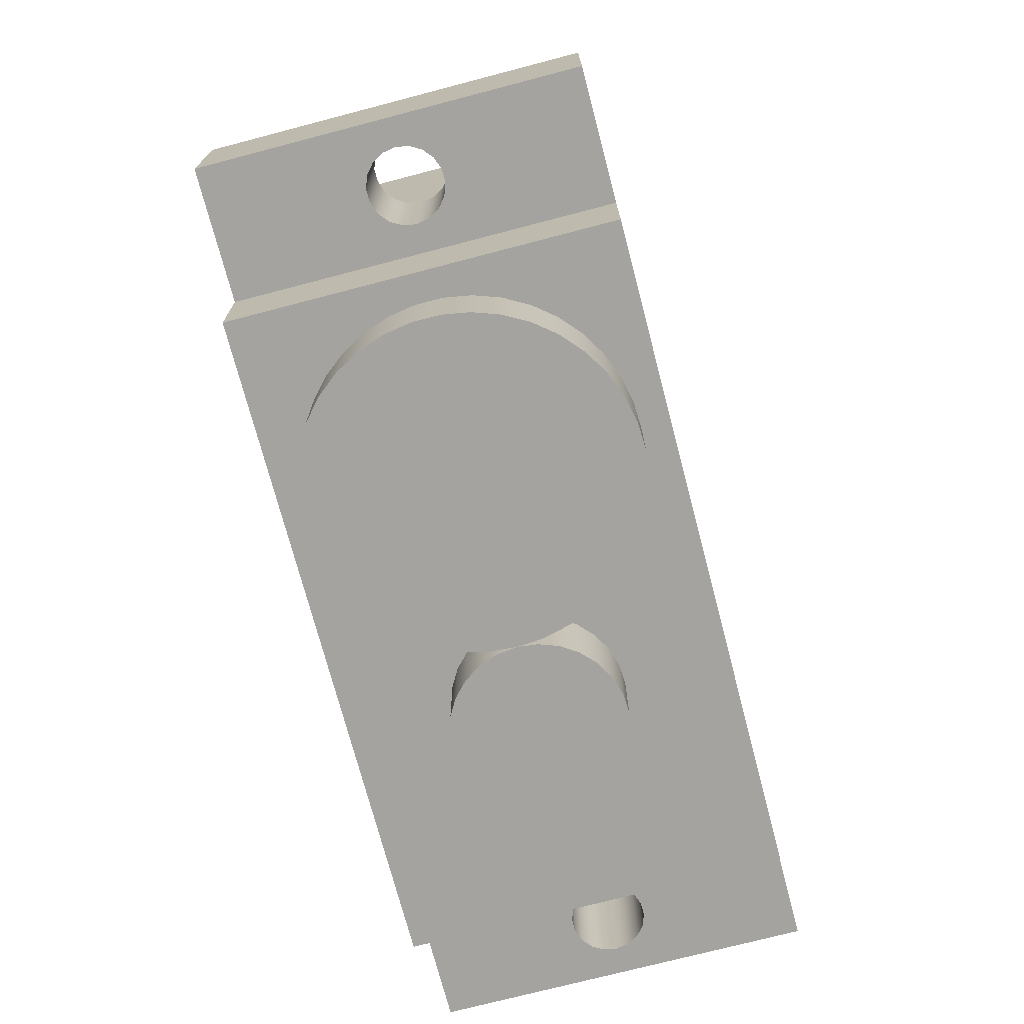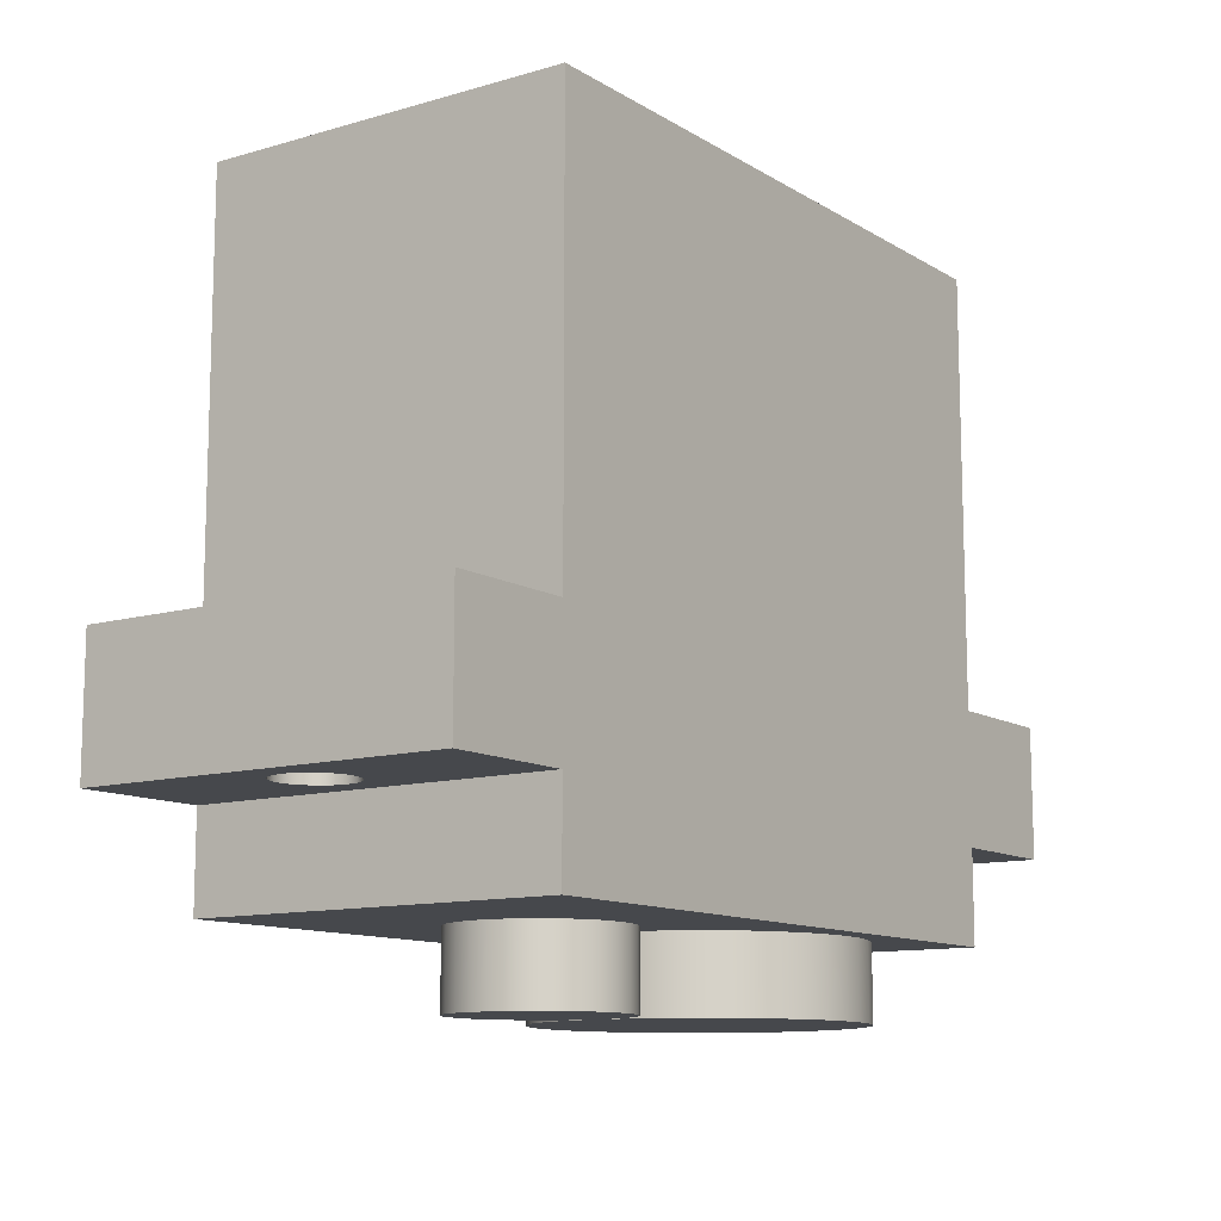
<metadata>
{"format":"obj","ext":"obj","renderer":"f3d","projection":"perspective","resolution":1024,"background":"white","views":[{"elev":-73.0,"azim":104.7,"up":"+Z"},{"elev":-11.4,"azim":-54.8,"up":"+Z"}]}
</metadata>
<code>
v 2.05 -2 1.2
v 2.038 -1.932 1.2
v 2.003 -1.871 1.2
v 1.95 -1.827 1.2
v 1.885 -1.803 1.2
v 1.815 -1.803 1.2
v 1.75 -1.827 1.2
v 1.697 -1.871 1.2
v 1.662 -1.932 1.2
v 1.65 -2 1.2
v 1.662 -2.068 1.2
v 1.697 -2.129 1.2
v 1.75 -2.173 1.2
v 1.815 -2.197 1.2
v 1.885 -2.197 1.2
v 1.95 -2.173 1.2
v 2.003 -2.129 1.2
v 2.038 -2.068 1.2
v 2.05 -2 0.5
v 2.038 -2.068 0.5
v 2.003 -2.129 0.5
v 1.95 -2.173 0.5
v 1.885 -2.197 0.5
v 1.815 -2.197 0.5
v 1.75 -2.173 0.5
v 1.697 -2.129 0.5
v 1.662 -2.068 0.5
v 1.65 -2 0.5
v 1.662 -1.932 0.5
v 1.697 -1.871 0.5
v 1.75 -1.827 0.5
v 1.815 -1.803 0.5
v 1.885 -1.803 0.5
v 1.95 -1.827 0.5
v 2.003 -1.871 0.5
v 2.038 -1.932 0.5
v 2.05 -2 1.2
v 2.05 -2 0.5
v -2.15 -2 1.2
v -2.162 -1.932 1.2
v -2.197 -1.871 1.2
v -2.25 -1.827 1.2
v -2.315 -1.803 1.2
v -2.385 -1.803 1.2
v -2.45 -1.827 1.2
v -2.503 -1.871 1.2
v -2.538 -1.932 1.2
v -2.55 -2 1.2
v -2.538 -2.068 1.2
v -2.503 -2.129 1.2
v -2.45 -2.173 1.2
v -2.385 -2.197 1.2
v -2.315 -2.197 1.2
v -2.25 -2.173 1.2
v -2.197 -2.129 1.2
v -2.162 -2.068 1.2
v -2.15 -2 0.5
v -2.162 -2.068 0.5
v -2.197 -2.129 0.5
v -2.25 -2.173 0.5
v -2.315 -2.197 0.5
v -2.385 -2.197 0.5
v -2.45 -2.173 0.5
v -2.503 -2.129 0.5
v -2.538 -2.068 0.5
v -2.55 -2 0.5
v -2.538 -1.932 0.5
v -2.503 -1.871 0.5
v -2.45 -1.827 0.5
v -2.385 -1.803 0.5
v -2.315 -1.803 0.5
v -2.25 -1.827 0.5
v -2.197 -1.871 0.5
v -2.162 -1.932 0.5
v -2.15 -2 1.2
v -2.15 -2 0.5
v -0.35 -2 0
v -0.3378 -1.856 0
v -0.3014 -1.717 0
v -0.2421 -1.585 0
v -0.1613 -1.466 0
v -0.06157 -1.362 0
v 0.05434 -1.276 0
v 0.1831 -1.211 0
v 0.3209 -1.169 0
v 0.4639 -1.151 0
v 0.608 -1.157 0
v 0.7489 -1.187 0
v 0.8827 -1.241 0
v 1.005 -1.317 0
v 1.114 -1.412 0
v 1.204 -1.524 0
v 1.275 -1.65 0
v 1.323 -1.786 0
v 1.347 -1.928 0
v 1.347 -2.072 0
v 1.323 -2.214 0
v 1.275 -2.35 0
v 1.204 -2.476 0
v 1.114 -2.588 0
v 1.005 -2.683 0
v 0.8827 -2.759 0
v 0.7489 -2.813 0
v 0.608 -2.843 0
v 0.4639 -2.849 0
v 0.3209 -2.831 0
v 0.1831 -2.789 0
v 0.05434 -2.724 0
v -0.06157 -2.638 0
v -0.1613 -2.534 0
v -0.2421 -2.415 0
v -0.3014 -2.283 0
v -0.3378 -2.144 0
v -0.35 -2 0
v -0.35 -2 -0.4
v -0.3378 -2.144 -0.4
v -0.3014 -2.283 -0.4
v -0.2421 -2.415 -0.4
v -0.1613 -2.534 -0.4
v -0.06157 -2.638 -0.4
v 0.05434 -2.724 -0.4
v 0.1831 -2.789 -0.4
v 0.3209 -2.831 -0.4
v 0.4639 -2.849 -0.4
v 0.608 -2.843 -0.4
v 0.7489 -2.813 -0.4
v 0.8827 -2.759 -0.4
v 1.005 -2.683 -0.4
v 1.114 -2.588 -0.4
v 1.204 -2.476 -0.4
v 1.275 -2.35 -0.4
v 1.323 -2.214 -0.4
v 1.347 -2.072 -0.4
v 1.347 -1.928 -0.4
v 1.323 -1.786 -0.4
v 1.275 -1.65 -0.4
v 1.204 -1.524 -0.4
v 1.114 -1.412 -0.4
v 1.005 -1.317 -0.4
v 0.8827 -1.241 -0.4
v 0.7489 -1.187 -0.4
v 0.608 -1.157 -0.4
v 0.4639 -1.151 -0.4
v 0.3209 -1.169 -0.4
v 0.1831 -1.211 -0.4
v 0.05434 -1.276 -0.4
v -0.06157 -1.362 -0.4
v -0.1613 -1.466 -0.4
v -0.2421 -1.585 -0.4
v -0.3014 -1.717 -0.4
v -0.3378 -1.856 -0.4
v -0.35 -2 -0.4
v 1.347 -2.072 0
v 1.347 -2.072 -0.4
v -0.35 -2 -0.4
v -0.3378 -1.856 -0.4
v -0.3014 -1.717 -0.4
v -0.2421 -1.585 -0.4
v -0.1613 -1.466 -0.4
v -0.06157 -1.362 -0.4
v 0.05434 -1.276 -0.4
v 0.1831 -1.211 -0.4
v 0.3209 -1.169 -0.4
v 0.4639 -1.151 -0.4
v 0.608 -1.157 -0.4
v 0.7489 -1.187 -0.4
v 0.8827 -1.241 -0.4
v 1.005 -1.317 -0.4
v 1.114 -1.412 -0.4
v 1.204 -1.524 -0.4
v 1.275 -1.65 -0.4
v 1.323 -1.786 -0.4
v 1.347 -1.928 -0.4
v 1.347 -2.072 -0.4
v 1.323 -2.214 -0.4
v 1.275 -2.35 -0.4
v 1.204 -2.476 -0.4
v 1.114 -2.588 -0.4
v 1.005 -2.683 -0.4
v 0.8827 -2.759 -0.4
v 0.7489 -2.813 -0.4
v 0.608 -2.843 -0.4
v 0.4639 -2.849 -0.4
v 0.3209 -2.831 -0.4
v 0.1831 -2.789 -0.4
v 0.05434 -2.724 -0.4
v -0.06157 -2.638 -0.4
v -0.1613 -2.534 -0.4
v -0.2421 -2.415 -0.4
v -0.3014 -2.283 -0.4
v -0.3378 -2.144 -0.4
v -0.35 -2 0
v -0.3621 -2.104 0
v -0.3979 -2.202 0
v -0.4553 -2.289 0
v -0.5313 -2.361 0
v -0.6218 -2.413 0
v -0.7219 -2.443 0
v -0.8262 -2.449 0
v -0.9291 -2.431 0
v -1.025 -2.39 0
v -1.109 -2.327 0
v -1.176 -2.247 0
v -1.223 -2.154 0
v -1.247 -2.052 0
v -1.247 -1.948 0
v -1.223 -1.846 0
v -1.176 -1.753 0
v -1.109 -1.673 0
v -1.025 -1.61 0
v -0.9291 -1.569 0
v -0.8262 -1.551 0
v -0.7219 -1.557 0
v -0.6218 -1.587 0
v -0.5313 -1.639 0
v -0.4553 -1.711 0
v -0.3979 -1.798 0
v -0.3621 -1.896 0
v -0.35 -2 0
v -0.35 -2 -0.4
v -0.3621 -1.896 -0.4
v -0.3979 -1.798 -0.4
v -0.4553 -1.711 -0.4
v -0.5313 -1.639 -0.4
v -0.6218 -1.587 -0.4
v -0.7219 -1.557 -0.4
v -0.8262 -1.551 -0.4
v -0.9291 -1.569 -0.4
v -1.025 -1.61 -0.4
v -1.109 -1.673 -0.4
v -1.176 -1.753 -0.4
v -1.223 -1.846 -0.4
v -1.247 -1.948 -0.4
v -1.247 -2.052 -0.4
v -1.223 -2.154 -0.4
v -1.176 -2.247 -0.4
v -1.109 -2.327 -0.4
v -1.025 -2.39 -0.4
v -0.9291 -2.431 -0.4
v -0.8262 -2.449 -0.4
v -0.7219 -2.443 -0.4
v -0.6218 -2.413 -0.4
v -0.5313 -2.361 -0.4
v -0.4553 -2.289 -0.4
v -0.3979 -2.202 -0.4
v -0.3621 -2.104 -0.4
v -0.35 -2 -0.4
v -0.35 -2 -0.4
v -0.3621 -2.104 -0.4
v -0.3979 -2.202 -0.4
v -0.4553 -2.289 -0.4
v -0.5313 -2.361 -0.4
v -0.6218 -2.413 -0.4
v -0.7219 -2.443 -0.4
v -0.8262 -2.449 -0.4
v -0.9291 -2.431 -0.4
v -1.025 -2.39 -0.4
v -1.109 -2.327 -0.4
v -1.176 -2.247 -0.4
v -1.223 -2.154 -0.4
v -1.247 -2.052 -0.4
v -1.247 -1.948 -0.4
v -1.223 -1.846 -0.4
v -1.176 -1.753 -0.4
v -1.109 -1.673 -0.4
v -1.025 -1.61 -0.4
v -0.9291 -1.569 -0.4
v -0.8262 -1.551 -0.4
v -0.7219 -1.557 -0.4
v -0.6218 -1.587 -0.4
v -0.5313 -1.639 -0.4
v -0.4553 -1.711 -0.4
v -0.3979 -1.798 -0.4
v -0.3621 -1.896 -0.4
v -2.15 -2 1.2
v -2.162 -2.068 1.2
v -2.197 -2.129 1.2
v -2.25 -2.173 1.2
v -2.315 -2.197 1.2
v -2.385 -2.197 1.2
v -2.45 -2.173 1.2
v -2.503 -2.129 1.2
v -2.538 -2.068 1.2
v -2.55 -2 1.2
v -2.538 -1.932 1.2
v -2.503 -1.871 1.2
v -2.45 -1.827 1.2
v -2.385 -1.803 1.2
v -2.315 -1.803 1.2
v -2.25 -1.827 1.2
v -2.197 -1.871 1.2
v -2.162 -1.932 1.2
v -2 -3 1.2
v -2 -1 1.2
v -2.7 -1 1.2
v -2.7 -3 1.2
v -2.15 -2 0.5
v -2.162 -1.932 0.5
v -2.197 -1.871 0.5
v -2.25 -1.827 0.5
v -2.315 -1.803 0.5
v -2.385 -1.803 0.5
v -2.45 -1.827 0.5
v -2.503 -1.871 0.5
v -2.538 -1.932 0.5
v -2.55 -2 0.5
v -2.538 -2.068 0.5
v -2.503 -2.129 0.5
v -2.45 -2.173 0.5
v -2.385 -2.197 0.5
v -2.315 -2.197 0.5
v -2.25 -2.173 0.5
v -2.197 -2.129 0.5
v -2.162 -2.068 0.5
v -2 -1 0.5
v -2 -3 0.5
v -2.7 -3 0.5
v -2.7 -1 0.5
v -2.7 -1 0.5
v -2.7 -3 0.5
v -2.7 -3 1.2
v -2.7 -1 1.2
v -2 -3 0.5
v -2 -1 0.5
v -2 -1 0
v -2 -3 0
v 2.05 -2 1.2
v 2.038 -2.068 1.2
v 2.003 -2.129 1.2
v 1.95 -2.173 1.2
v 1.885 -2.197 1.2
v 1.815 -2.197 1.2
v 1.75 -2.173 1.2
v 1.697 -2.129 1.2
v 1.662 -2.068 1.2
v 1.65 -2 1.2
v 1.662 -1.932 1.2
v 1.697 -1.871 1.2
v 1.75 -1.827 1.2
v 1.815 -1.803 1.2
v 1.885 -1.803 1.2
v 1.95 -1.827 1.2
v 2.003 -1.871 1.2
v 2.038 -1.932 1.2
v 1.5 -1 1.2
v 1.5 -3 1.2
v 2.2 -3 1.2
v 2.2 -1 1.2
v 2.05 -2 0.5
v 2.038 -1.932 0.5
v 2.003 -1.871 0.5
v 1.95 -1.827 0.5
v 1.885 -1.803 0.5
v 1.815 -1.803 0.5
v 1.75 -1.827 0.5
v 1.697 -1.871 0.5
v 1.662 -1.932 0.5
v 1.65 -2 0.5
v 1.662 -2.068 0.5
v 1.697 -2.129 0.5
v 1.75 -2.173 0.5
v 1.815 -2.197 0.5
v 1.885 -2.197 0.5
v 1.95 -2.173 0.5
v 2.003 -2.129 0.5
v 2.038 -2.068 0.5
v 1.5 -3 0.5
v 1.5 -1 0.5
v 2.2 -1 0.5
v 2.2 -3 0.5
v 2.2 -3 0.5
v 2.2 -1 0.5
v 2.2 -1 1.2
v 2.2 -3 1.2
v 1.5 -1 0.5
v 1.5 -3 0.5
v 1.5 -3 0
v 1.5 -1 0
v 1.5 -3 1.2
v 1.5 -1 1.2
v 1.5 -1 3.5
v 1.5 -3 3.5
v -2 -3 0
v 1.5 -3 0
v 1.5 -3 0.5
v 2.2 -3 0.5
v 2.2 -3 1.2
v 1.5 -3 1.2
v 1.5 -3 3.5
v -2 -3 3.5
v -2 -3 1.2
v -2.7 -3 1.2
v -2.7 -3 0.5
v -2 -3 0.5
v -2 -1 1.2
v -2 -3 1.2
v -2 -3 3.5
v -2 -1 3.5
v 1.5 -1 0
v -2 -1 0
v -2 -1 0.5
v -2.7 -1 0.5
v -2.7 -1 1.2
v -2 -1 1.2
v -2 -1 3.5
v 1.5 -1 3.5
v 1.5 -1 1.2
v 2.2 -1 1.2
v 2.2 -1 0.5
v 1.5 -1 0.5
v 1.5 -1 3.5
v -2 -1 3.5
v -2 -3 3.5
v 1.5 -3 3.5
v -0.35 -2 0
v -0.3378 -2.144 0
v -0.3014 -2.283 0
v -0.2421 -2.415 0
v -0.1613 -2.534 0
v -0.06157 -2.638 0
v 0.05434 -2.724 0
v 0.1831 -2.789 0
v 0.3209 -2.831 0
v 0.4639 -2.849 0
v 0.608 -2.843 0
v 0.7489 -2.813 0
v 0.8827 -2.759 0
v 1.005 -2.683 0
v 1.114 -2.588 0
v 1.204 -2.476 0
v 1.275 -2.35 0
v 1.323 -2.214 0
v 1.347 -2.072 0
v 1.347 -1.928 0
v 1.323 -1.786 0
v 1.275 -1.65 0
v 1.204 -1.524 0
v 1.114 -1.412 0
v 1.005 -1.317 0
v 0.8827 -1.241 0
v 0.7489 -1.187 0
v 0.608 -1.157 0
v 0.4639 -1.151 0
v 0.3209 -1.169 0
v 0.1831 -1.211 0
v 0.05434 -1.276 0
v -0.06157 -1.362 0
v -0.1613 -1.466 0
v -0.2421 -1.585 0
v -0.3014 -1.717 0
v -0.3378 -1.856 0
v -0.35 -2 0
v -0.3621 -1.896 0
v -0.3979 -1.798 0
v -0.4553 -1.711 0
v -0.5313 -1.639 0
v -0.6218 -1.587 0
v -0.7219 -1.557 0
v -0.8262 -1.551 0
v -0.9291 -1.569 0
v -1.025 -1.61 0
v -1.109 -1.673 0
v -1.176 -1.753 0
v -1.223 -1.846 0
v -1.247 -1.948 0
v -1.247 -2.052 0
v -1.223 -2.154 0
v -1.176 -2.247 0
v -1.109 -2.327 0
v -1.025 -2.39 0
v -0.9291 -2.431 0
v -0.8262 -2.449 0
v -0.7219 -2.443 0
v -0.6218 -2.413 0
v -0.5313 -2.361 0
v -0.4553 -2.289 0
v -0.3979 -2.202 0
v -0.3621 -2.104 0
v -2 -1 0
v 1.5 -1 0
v 1.5 -3 0
v -2 -3 0
g 5b27d35c-e2d3-11ea-8676-54bf646e7e1f
f 2 36 1
f 1 36 38
f 37 19 20
f 36 2 35
f 35 2 3
f 35 3 34
f 34 3 4
f 34 4 33
f 33 4 5
f 33 5 32
f 32 5 6
f 32 6 31
f 31 6 7
f 31 7 30
f 30 7 8
f 30 8 29
f 29 8 9
f 29 9 28
f 28 9 10
f 28 10 27
f 27 10 11
f 27 11 26
f 26 11 12
f 26 12 25
f 25 12 13
f 25 13 24
f 24 13 14
f 24 14 23
f 23 14 15
f 23 15 22
f 22 15 16
f 22 16 21
f 21 16 17
f 21 17 20
f 20 17 18
f 20 18 37
g 5b2a1d42-e2d3-11ea-a43a-54bf646e7e1f
f 40 74 39
f 39 74 76
f 75 57 58
f 74 40 73
f 73 40 41
f 73 41 72
f 72 41 42
f 72 42 71
f 71 42 43
f 71 43 70
f 70 43 44
f 70 44 69
f 69 44 45
f 69 45 68
f 68 45 46
f 68 46 67
f 67 46 47
f 67 47 66
f 66 47 48
f 66 48 65
f 65 48 49
f 65 49 64
f 64 49 50
f 64 50 63
f 63 50 51
f 63 51 62
f 62 51 52
f 62 52 61
f 61 52 53
f 61 53 60
f 60 53 54
f 60 54 59
f 59 54 55
f 59 55 58
f 58 55 56
f 58 56 75
g 5a88b0ca-e2d3-11ea-a50e-54bf646e7e1f
f 77 78 152
f 152 78 151
f 151 78 79
f 151 79 150
f 150 79 80
f 150 80 149
f 149 80 81
f 149 81 148
f 148 81 82
f 148 82 147
f 147 82 83
f 147 83 146
f 146 83 84
f 146 84 145
f 145 84 85
f 145 85 144
f 144 85 86
f 144 86 143
f 143 86 87
f 143 87 142
f 142 87 88
f 142 88 141
f 141 88 89
f 141 89 140
f 140 89 90
f 140 90 139
f 139 90 91
f 139 91 138
f 138 91 92
f 138 92 137
f 137 92 93
f 137 93 136
f 136 93 94
f 136 94 135
f 135 94 95
f 135 95 134
f 134 95 153
f 134 153 133
f 154 96 97
f 154 97 132
f 132 97 98
f 132 98 131
f 131 98 99
f 131 99 130
f 130 99 100
f 130 100 129
f 129 100 101
f 129 101 128
f 128 101 102
f 128 102 127
f 127 102 103
f 127 103 126
f 126 103 104
f 126 104 125
f 125 104 105
f 125 105 124
f 124 105 106
f 124 106 123
f 123 106 107
f 123 107 122
f 122 107 108
f 122 108 121
f 121 108 109
f 121 109 120
f 120 109 110
f 120 110 119
f 119 110 111
f 119 111 118
f 118 111 112
f 118 112 117
f 117 112 113
f 117 113 116
f 116 113 114
f 116 114 115
g 5a8afab0-e2d3-11ea-88d3-54bf646e7e1f
f 191 155 177
f 177 155 156
f 177 156 157
f 157 158 177
f 177 158 159
f 177 159 160
f 160 161 177
f 177 161 162
f 177 162 163
f 163 164 177
f 177 164 165
f 177 165 166
f 166 167 177
f 177 167 168
f 177 168 169
f 169 170 177
f 177 170 176
f 176 170 171
f 176 171 175
f 175 171 172
f 175 172 174
f 174 172 173
f 178 188 177
f 177 188 189
f 177 189 190
f 188 178 187
f 187 178 179
f 187 179 186
f 186 179 180
f 186 180 185
f 185 180 181
f 185 181 184
f 184 181 182
f 184 182 183
f 190 191 177
g 5a8cf678-e2d3-11ea-aa3d-54bf646e7e1f
f 247 192 246
f 246 192 193
f 246 193 245
f 245 193 194
f 245 194 244
f 244 194 195
f 244 195 243
f 243 195 196
f 243 196 242
f 242 196 197
f 242 197 241
f 241 197 198
f 241 198 240
f 240 198 199
f 240 199 239
f 239 199 200
f 239 200 238
f 238 200 201
f 238 201 237
f 237 201 202
f 237 202 236
f 236 202 203
f 236 203 235
f 235 203 204
f 235 204 234
f 234 204 205
f 234 205 233
f 233 205 206
f 233 206 232
f 232 206 207
f 232 207 231
f 231 207 208
f 231 208 230
f 230 208 209
f 230 209 229
f 229 209 210
f 229 210 228
f 228 210 211
f 228 211 227
f 227 211 212
f 227 212 226
f 226 212 213
f 226 213 225
f 225 213 214
f 225 214 224
f 224 214 215
f 224 215 223
f 223 215 216
f 223 216 222
f 222 216 217
f 222 217 221
f 221 217 218
f 221 218 220
f 220 218 219
g 5a8ef250-e2d3-11ea-84c9-54bf646e7e1f
f 249 261 248
f 248 261 262
f 248 262 274
f 274 262 263
f 274 263 273
f 273 263 264
f 273 264 272
f 272 264 265
f 272 265 271
f 271 265 266
f 271 266 270
f 270 266 267
f 270 267 269
f 269 267 268
f 261 249 260
f 260 249 250
f 260 250 259
f 259 250 251
f 259 251 258
f 258 251 252
f 258 252 257
f 257 252 253
f 257 253 256
f 256 253 254
f 256 254 255
g 59f8d094-e2d3-11ea-9994-54bf646e7e1f
f 276 293 275
f 275 293 294
f 275 294 292
f 292 294 291
f 291 294 290
f 290 294 289
f 289 294 288
f 288 294 295
f 288 295 287
f 287 295 286
f 286 295 285
f 285 295 284
f 284 295 296
f 284 296 283
f 283 296 282
f 282 296 281
f 281 296 280
f 280 296 293
f 280 293 279
f 279 293 278
f 278 293 277
f 277 293 276
g 59fc2b80-e2d3-11ea-b636-54bf646e7e1f
f 298 315 297
f 297 315 316
f 297 316 314
f 314 316 313
f 313 316 312
f 312 316 311
f 311 316 310
f 310 316 317
f 310 317 309
f 309 317 308
f 308 317 307
f 307 317 306
f 306 317 318
f 306 318 305
f 305 318 304
f 304 318 303
f 303 318 302
f 302 318 315
f 302 315 301
f 301 315 300
f 300 315 299
f 299 315 298
g 59fe4e9c-e2d3-11ea-a88d-54bf646e7e1f
f 320 321 319
f 319 321 322
g 4a593158-5557-31f4-a840-cb21e2811041
f 323 324 326
f 326 324 325
g 597090b8-e2d3-11ea-8481-54bf646e7e1f
f 328 347 327
f 327 347 348
f 327 348 344
f 344 348 343
f 343 348 342
f 342 348 341
f 341 348 345
f 341 345 340
f 340 345 339
f 339 345 338
f 338 345 337
f 337 345 336
f 336 345 346
f 336 346 335
f 335 346 334
f 334 346 333
f 333 346 332
f 332 346 331
f 331 346 347
f 331 347 330
f 330 347 329
f 329 347 328
g 59739dec-e2d3-11ea-a551-54bf646e7e1f
f 350 369 349
f 349 369 370
f 349 370 366
f 366 370 365
f 365 370 364
f 364 370 363
f 363 370 367
f 363 367 362
f 362 367 361
f 361 367 360
f 360 367 359
f 359 367 358
f 358 367 368
f 358 368 357
f 357 368 356
f 356 368 355
f 355 368 354
f 354 368 353
f 353 368 369
f 353 369 352
f 352 369 351
f 351 369 350
g 59754b68-e2d3-11ea-bd6d-54bf646e7e1f
f 372 373 371
f 371 373 374
g 52b4ea47-2b31-3020-858c-a49d670400c4
f 376 377 375
f 375 377 378
g 58ec216e-e2d3-11ea-b54a-54bf646e7e1f
f 379 380 382
f 382 380 381
g 58ed80da-e2d3-11ea-80b4-54bf646e7e1f
f 383 384 394
f 394 384 385
f 394 385 391
f 391 385 388
f 391 388 390
f 390 388 389
f 385 386 388
f 388 386 387
f 391 392 394
f 394 392 393
g 58eeb952-e2d3-11ea-94d1-54bf646e7e1f
f 395 396 398
f 398 396 397
g 58f018fe-e2d3-11ea-abda-54bf646e7e1f
f 399 400 410
f 410 400 401
f 410 401 407
f 407 401 404
f 407 404 406
f 406 404 405
f 401 402 404
f 404 402 403
f 407 408 410
f 410 408 409
g 58f15174-e2d3-11ea-9d20-54bf646e7e1f
f 411 412 414
f 414 412 413
g 58f289f4-e2d3-11ea-b1ff-54bf646e7e1f
f 415 416 478
f 478 416 477
f 477 416 417
f 477 417 476
f 476 417 418
f 476 418 475
f 475 418 474
f 474 418 419
f 474 419 473
f 473 419 420
f 473 420 472
f 472 420 421
f 472 421 482
f 482 421 422
f 482 422 423
f 423 424 482
f 482 424 481
f 481 424 425
f 481 425 426
f 426 427 481
f 481 427 428
f 481 428 429
f 429 430 481
f 481 430 431
f 481 431 432
f 432 433 481
f 481 433 434
f 481 434 480
f 480 434 435
f 480 435 436
f 436 437 480
f 480 437 438
f 480 438 439
f 439 440 480
f 480 440 441
f 480 441 442
f 442 443 480
f 480 443 479
f 479 443 444
f 479 444 445
f 445 446 479
f 479 446 459
f 479 459 460
f 446 447 459
f 459 447 458
f 458 447 448
f 458 448 457
f 457 448 449
f 457 449 456
f 456 449 455
f 455 449 450
f 455 450 454
f 454 450 451
f 454 451 453
f 453 451 452
f 460 461 479
f 479 461 462
f 479 462 463
f 463 464 479
f 479 464 465
f 479 465 482
f 482 465 466
f 482 466 467
f 467 468 482
f 482 468 469
f 482 469 470
f 470 471 482
f 482 471 472

</code>
